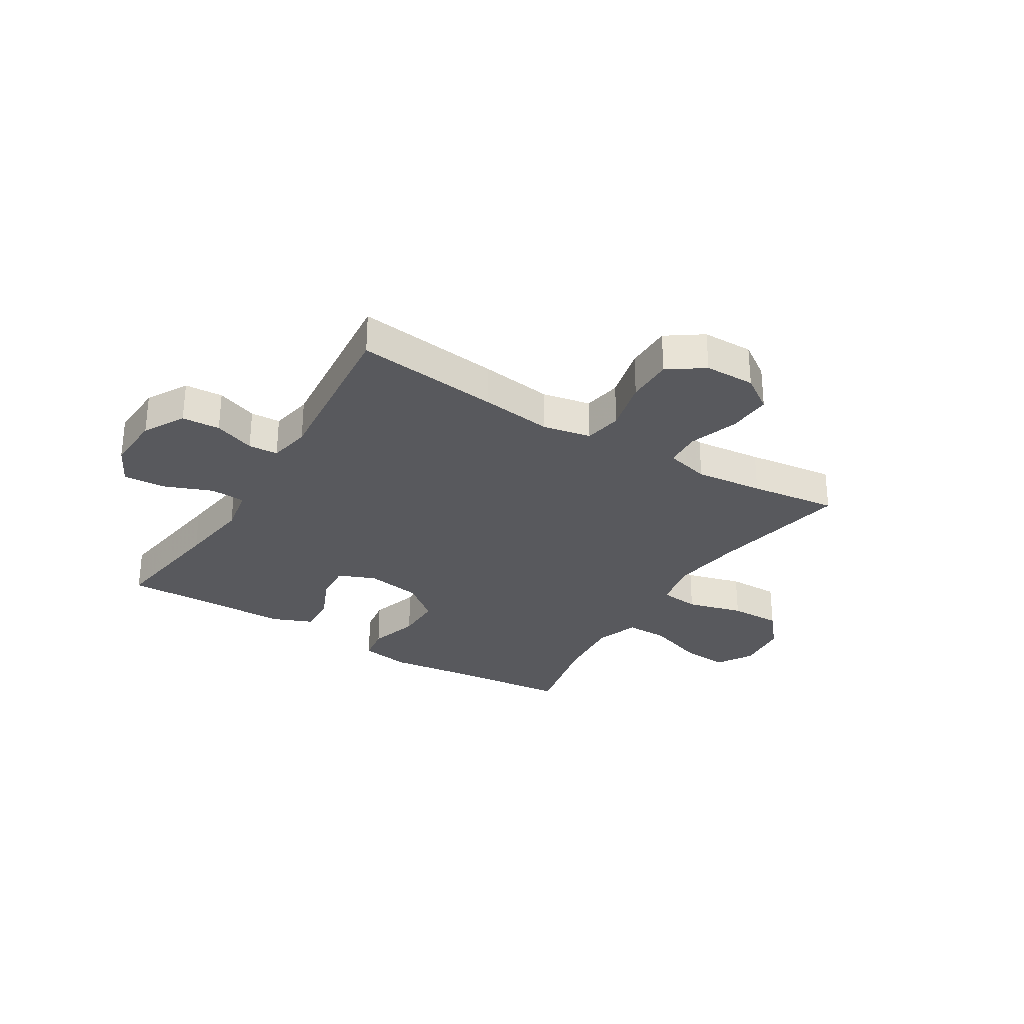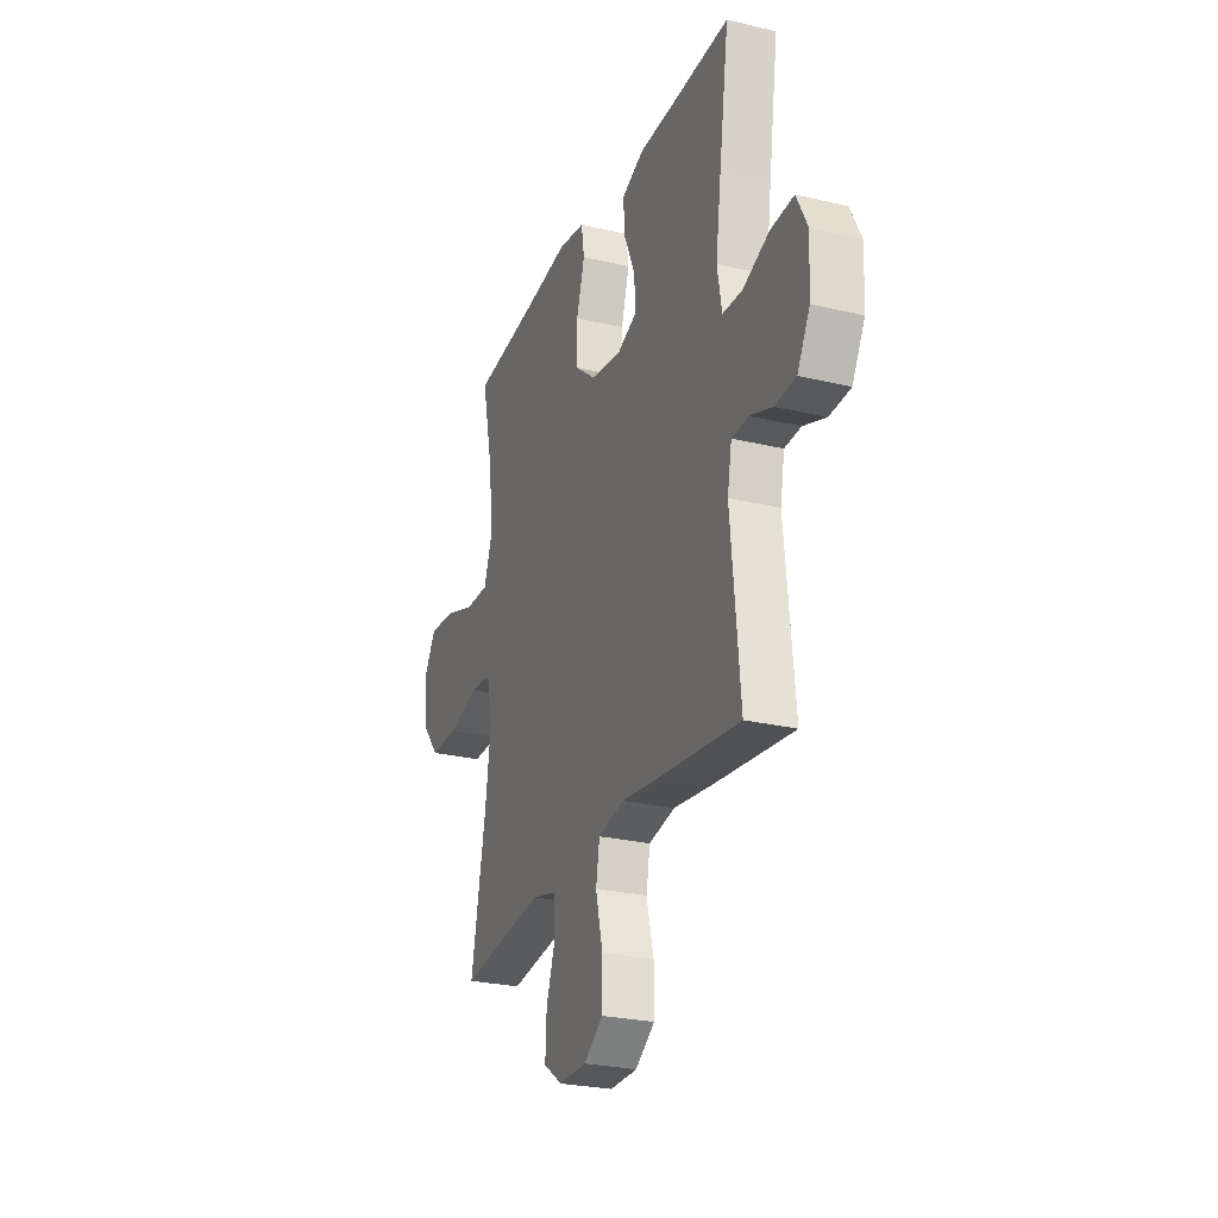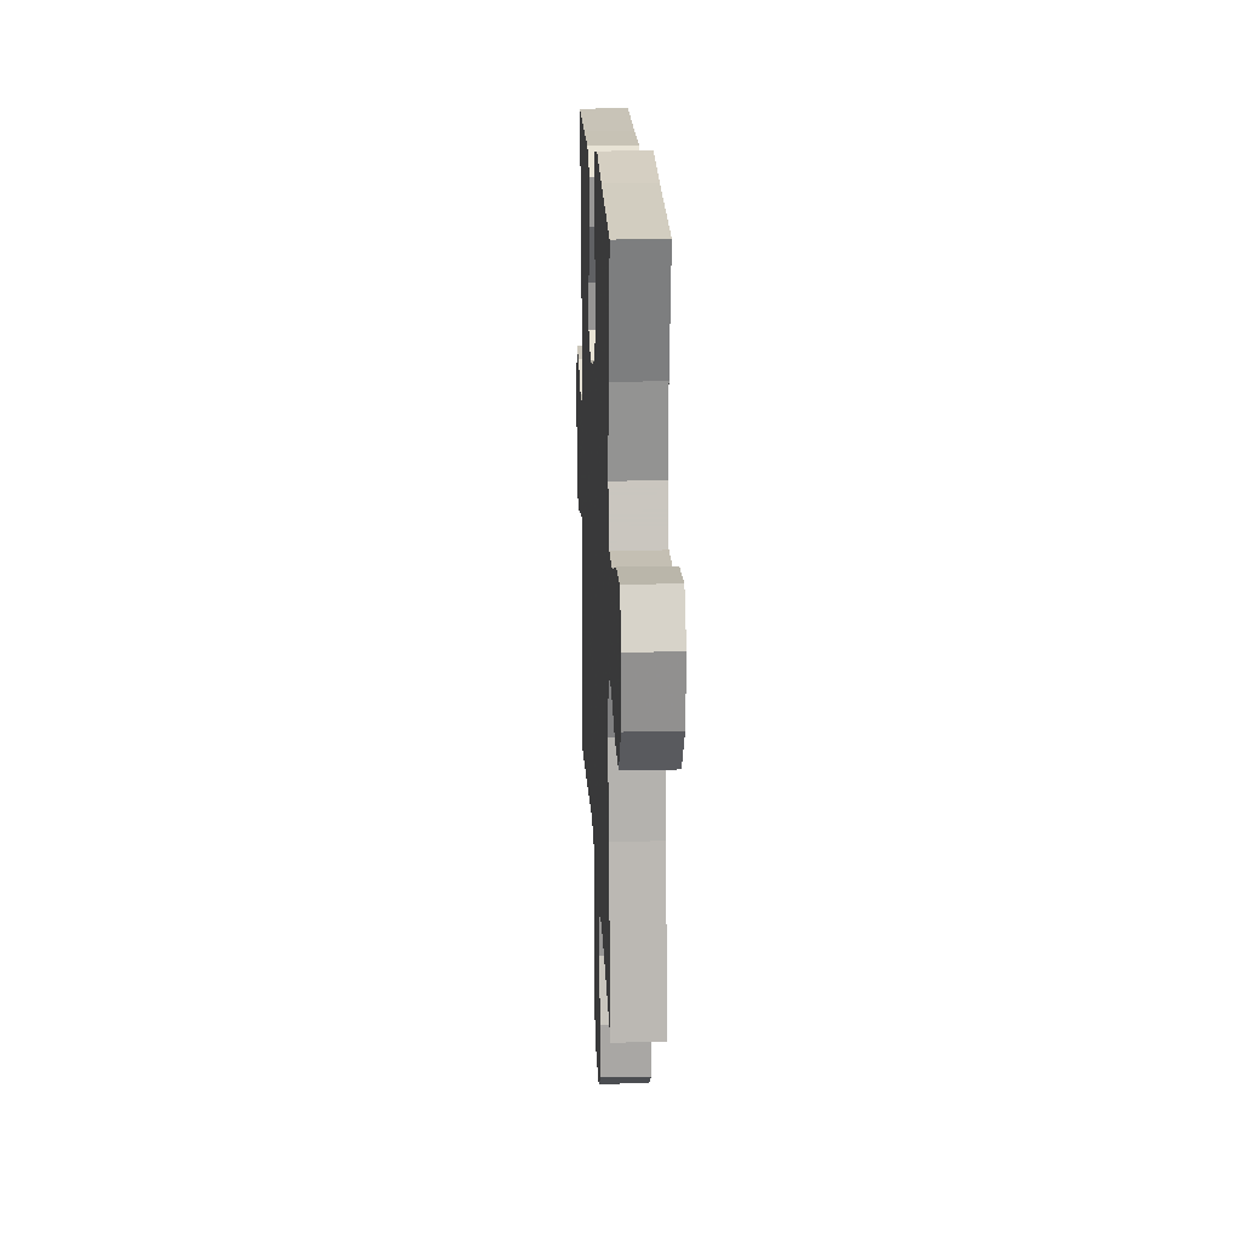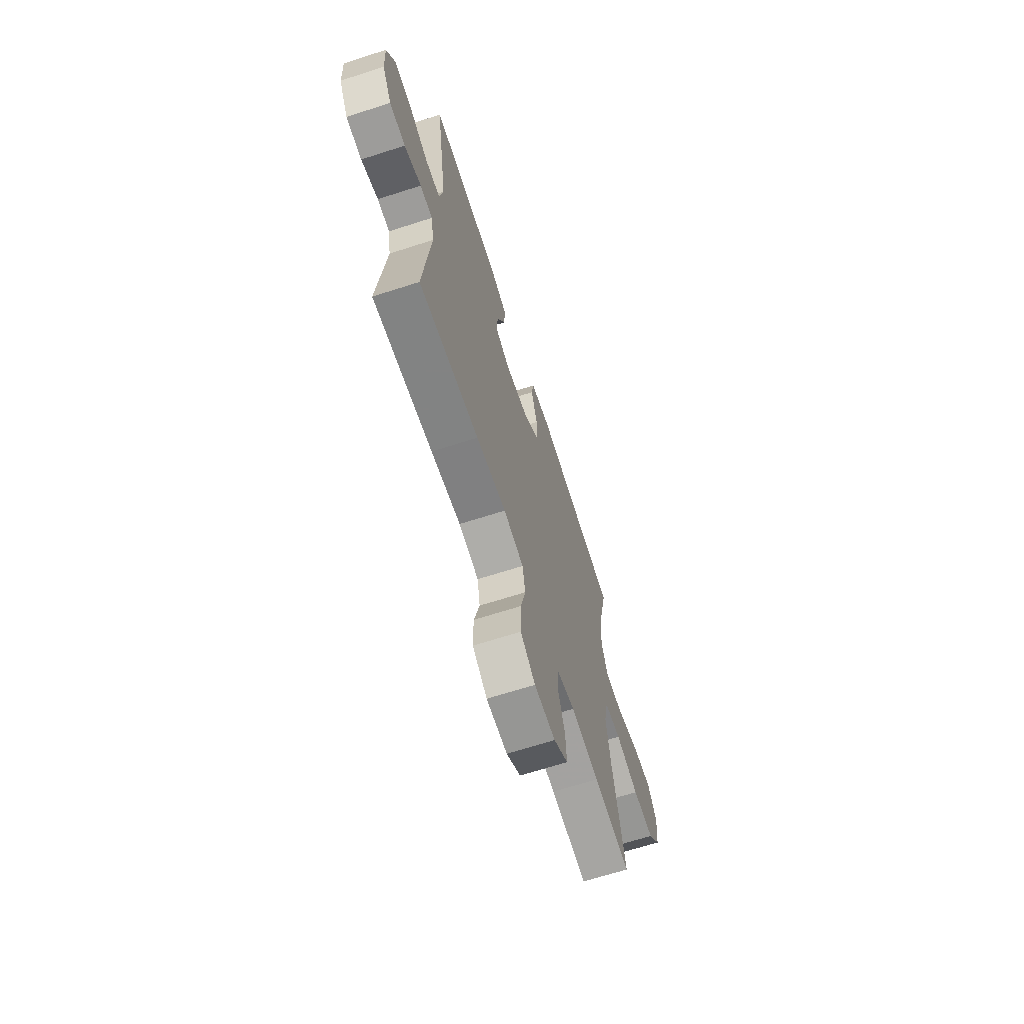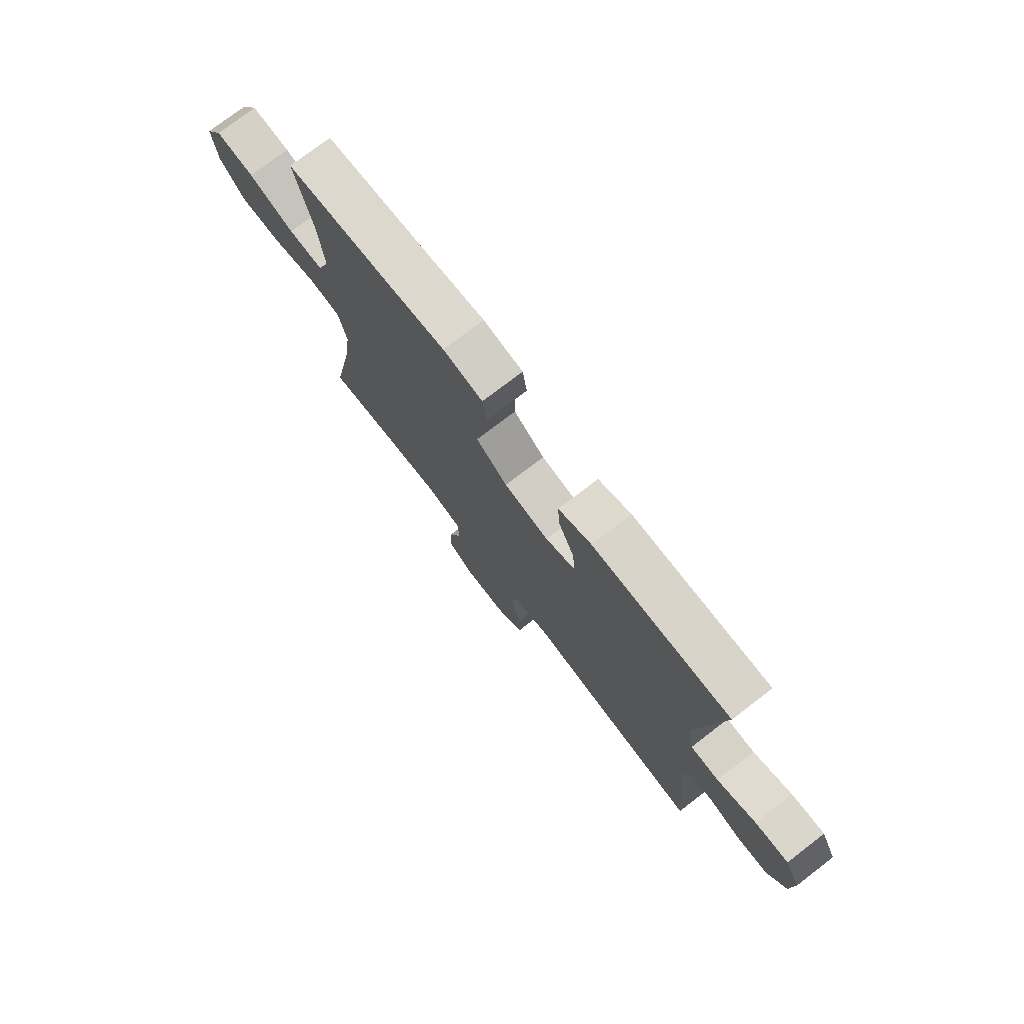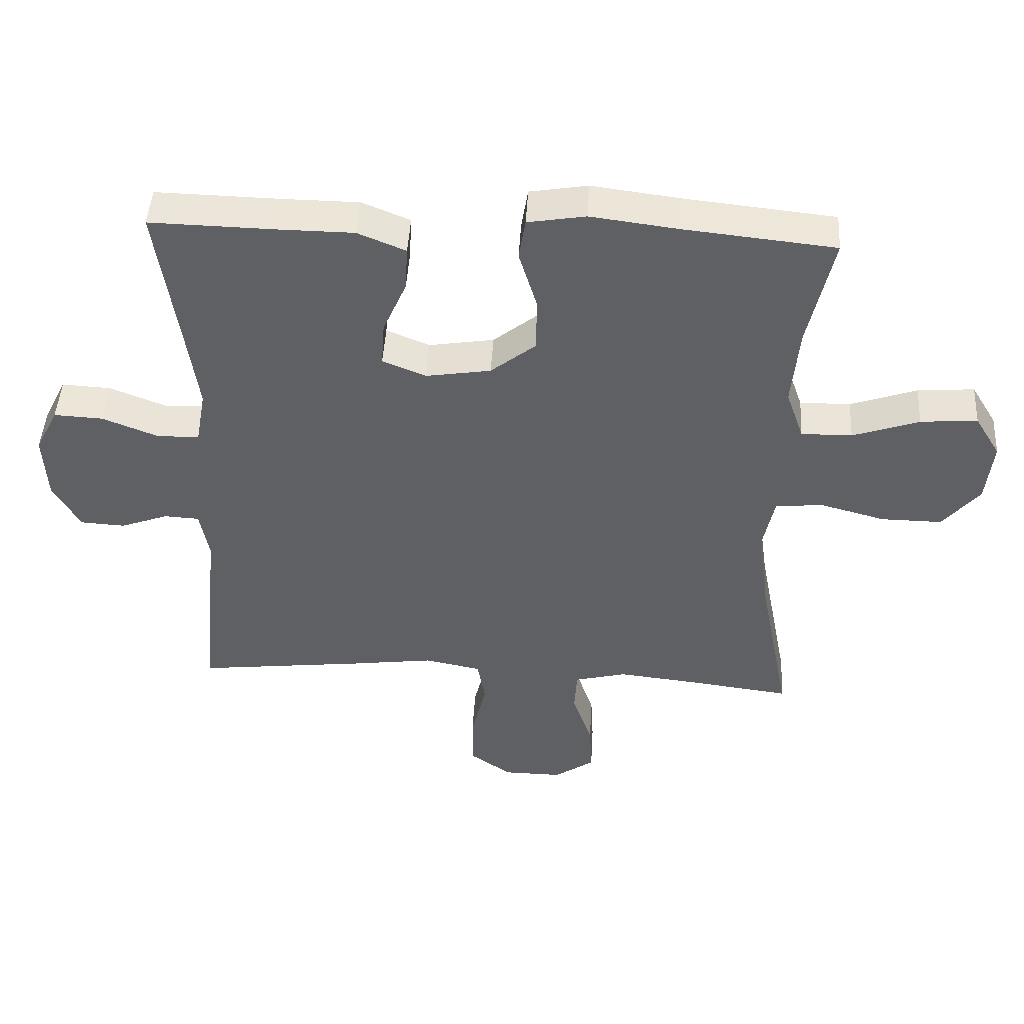
<metadata>
{"format":"obj","ext":"obj","renderer":"f3d","projection":"perspective","resolution":1024,"background":"white","views":[{"elev":-29.8,"azim":148.4,"up":"+Y"},{"elev":-26.1,"azim":69.3,"up":"+Z"},{"elev":18.5,"azim":-92.7,"up":"+Z"},{"elev":-67.1,"azim":107.9,"up":"+Z"},{"elev":75.8,"azim":52.5,"up":"+Z"},{"elev":46.2,"azim":-176.7,"up":"+Z"}]}
</metadata>
<code>
v -0.5 0.07 -0.5
v -0.452 0.07 -0.252
v -0.434 0.07 -0.122
v -0.452 0.07 -0.035
v -0.523 0.07 -0.027
v -0.623 0.07 -0.054
v -0.715 0.07 -0.055
v -0.771 0.07 0.012
v -0.781 0.07 0.107
v -0.742 0.07 0.171
v -0.656 0.07 0.164
v -0.555 0.07 0.129
v -0.478 0.07 0.128
v -0.451 0.07 0.205
v -0.462 0.07 0.327
v -0.5 0.07 0.5
v -0.27 0.07 0.524
v -0.138 0.07 0.541
v -0.05 0.07 0.526
v -0.04 0.07 0.463
v -0.067 0.07 0.374
v -0.067 0.07 0.29
v 0.002 0.07 0.235
v 0.101 0.07 0.219
v 0.167 0.07 0.246
v 0.162 0.07 0.314
v 0.126 0.07 0.397
v 0.122 0.07 0.465
v 0.195 0.07 0.495
v 0.312 0.07 0.496
v 0.5 0.07 0.5
v 0.468 0.07 0.281
v 0.45 0.07 0.152
v 0.465 0.07 0.069
v 0.528 0.07 0.066
v 0.614 0.07 0.1
v 0.689 0.07 0.104
v 0.724 0.07 0.035
v 0.719 0.07 -0.067
v 0.678 0.07 -0.14
v 0.61 0.07 -0.144
v 0.537 0.07 -0.117
v 0.484 0.07 -0.12
v 0.47 0.07 -0.195
v 0.5 0.07 -0.5
v 0.243 0.07 -0.47
v 0.115 0.07 -0.453
v 0.029 0.07 -0.47
v 0.017 0.07 -0.538
v 0.04 0.07 -0.632
v 0.04 0.07 -0.715
v -0.023 0.07 -0.759
v -0.113 0.07 -0.76
v -0.174 0.07 -0.718
v -0.17 0.07 -0.64
v -0.14 0.07 -0.552
v -0.144 0.07 -0.487
v -0.223 0.07 -0.467
v -0.344 0.07 -0.48
v -0.5 0 -0.5
v -0.452 0 -0.252
v -0.434 0 -0.122
v -0.452 0 -0.035
v -0.523 0 -0.027
v -0.623 0 -0.054
v -0.715 0 -0.055
v -0.771 0 0.012
v -0.781 0 0.107
v -0.742 0 0.171
v -0.656 0 0.164
v -0.555 0 0.129
v -0.478 0 0.128
v -0.451 0 0.205
v -0.462 0 0.327
v -0.5 0 0.5
v -0.27 0 0.524
v -0.138 0 0.541
v -0.05 0 0.526
v -0.04 0 0.463
v -0.067 0 0.374
v -0.067 0 0.29
v 0.002 0 0.235
v 0.101 0 0.219
v 0.167 0 0.246
v 0.162 0 0.314
v 0.126 0 0.397
v 0.122 0 0.465
v 0.195 0 0.495
v 0.312 0 0.496
v 0.5 0 0.5
v 0.468 0 0.281
v 0.45 0 0.152
v 0.465 0 0.069
v 0.528 0 0.066
v 0.614 0 0.1
v 0.689 0 0.104
v 0.724 0 0.035
v 0.719 0 -0.067
v 0.678 0 -0.14
v 0.61 0 -0.144
v 0.537 0 -0.117
v 0.484 0 -0.12
v 0.47 0 -0.195
v 0.5 0 -0.5
v 0.243 0 -0.47
v 0.115 0 -0.453
v 0.029 0 -0.47
v 0.017 0 -0.538
v 0.04 0 -0.632
v 0.04 0 -0.715
v -0.023 0 -0.759
v -0.113 0 -0.76
v -0.174 0 -0.718
v -0.17 0 -0.64
v -0.14 0 -0.552
v -0.144 0 -0.487
v -0.223 0 -0.467
v -0.344 0 -0.48
f 53 54 55 56
f 53 56 57
f 52 53 57
f 49 50 51 52
f 48 49 52 57
f 47 48 57 58
f 44 45 46 47
f 43 44 47 58
f 39 40 41 42
f 39 42 43
f 38 39 43
f 35 36 37 38
f 34 35 38 43
f 33 34 43 58
f 30 31 32
f 26 27 28 29
f 25 26 29 30
f 18 19 20 21
f 17 18 21 22
f 15 16 17 22
f 14 15 22 23
f 9 10 11 12
f 9 12 13
f 8 9 13
f 5 6 7 8
f 4 5 8 13
f 3 4 13 14
f 59 1 2
f 59 2 3
f 25 30 32 33
f 24 25 33 58
f 23 24 58 59
f 3 14 23 59
f 115 114 113 112
f 116 115 112
f 116 112 111
f 111 110 109 108
f 116 111 108 107
f 117 116 107 106
f 106 105 104 103
f 117 106 103 102
f 101 100 99 98
f 102 101 98
f 102 98 97
f 97 96 95 94
f 102 97 94 93
f 117 102 93 92
f 91 90 89
f 88 87 86 85
f 89 88 85 84
f 80 79 78 77
f 81 80 77 76
f 81 76 75 74
f 82 81 74 73
f 71 70 69 68
f 72 71 68
f 72 68 67
f 67 66 65 64
f 72 67 64 63
f 73 72 63 62
f 61 60 118
f 62 61 118
f 92 91 89 84
f 117 92 84 83
f 118 117 83 82
f 118 82 73 62
f 1 60 61 2
f 2 61 62 3
f 3 62 63 4
f 4 63 64 5
f 5 64 65 6
f 6 65 66 7
f 7 66 67 8
f 8 67 68 9
f 9 68 69 10
f 10 69 70 11
f 11 70 71 12
f 12 71 72 13
f 13 72 73 14
f 14 73 74 15
f 15 74 75 16
f 16 75 76 17
f 17 76 77 18
f 18 77 78 19
f 19 78 79 20
f 20 79 80 21
f 21 80 81 22
f 22 81 82 23
f 23 82 83 24
f 24 83 84 25
f 25 84 85 26
f 26 85 86 27
f 27 86 87 28
f 28 87 88 29
f 29 88 89 30
f 30 89 90 31
f 31 90 91 32
f 32 91 92 33
f 33 92 93 34
f 34 93 94 35
f 35 94 95 36
f 36 95 96 37
f 37 96 97 38
f 38 97 98 39
f 39 98 99 40
f 40 99 100 41
f 41 100 101 42
f 42 101 102 43
f 43 102 103 44
f 44 103 104 45
f 45 104 105 46
f 46 105 106 47
f 47 106 107 48
f 48 107 108 49
f 49 108 109 50
f 50 109 110 51
f 51 110 111 52
f 52 111 112 53
f 53 112 113 54
f 54 113 114 55
f 55 114 115 56
f 56 115 116 57
f 57 116 117 58
f 58 117 118 59
f 59 118 60 1

</code>
